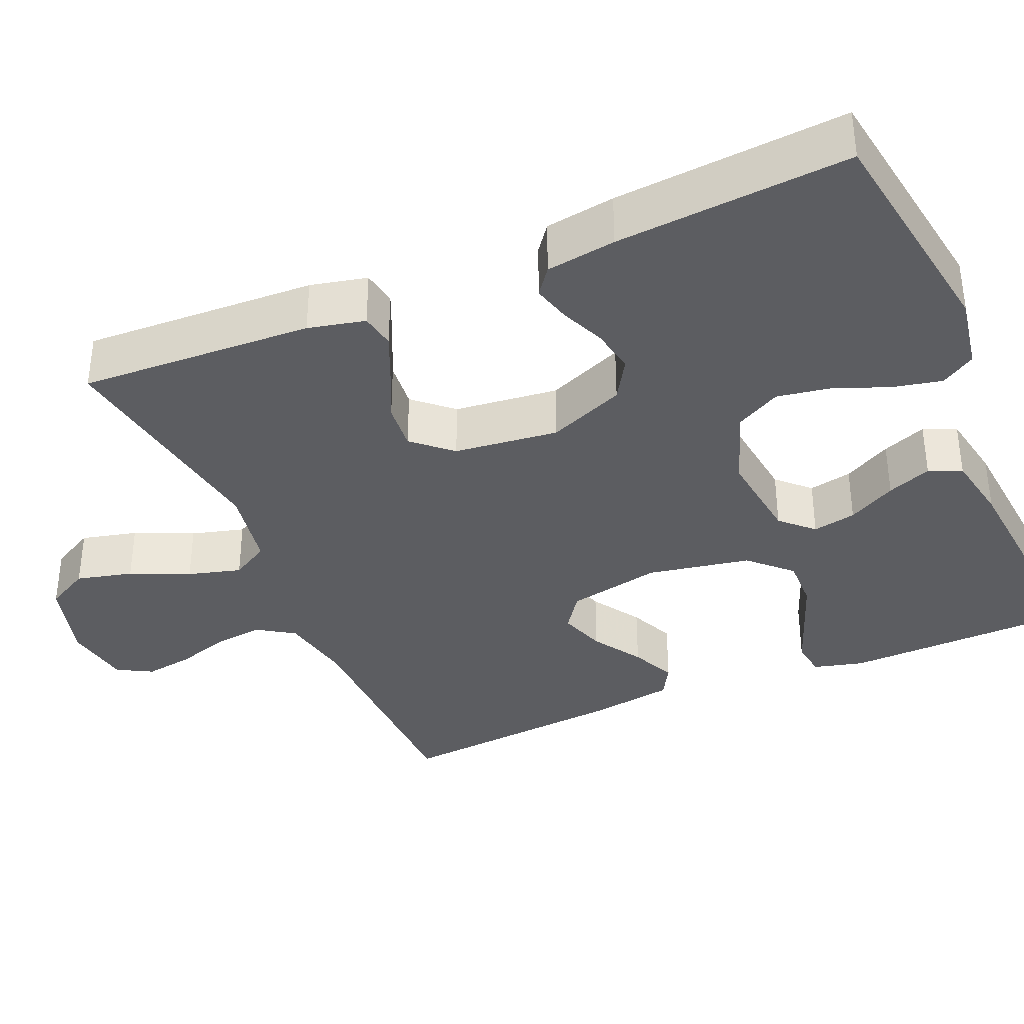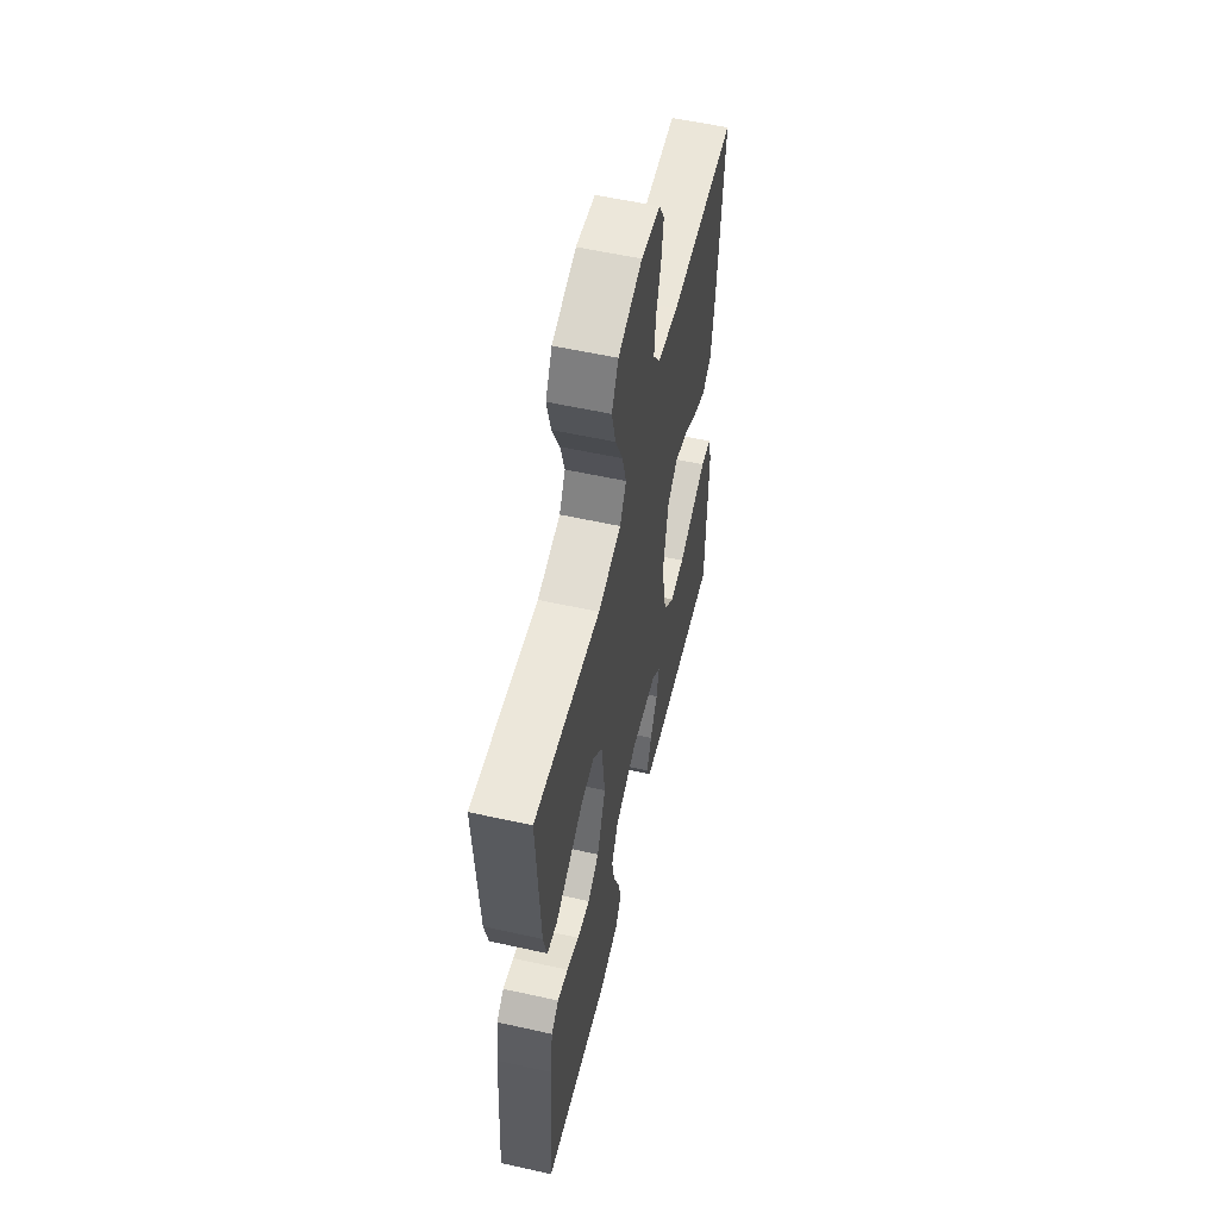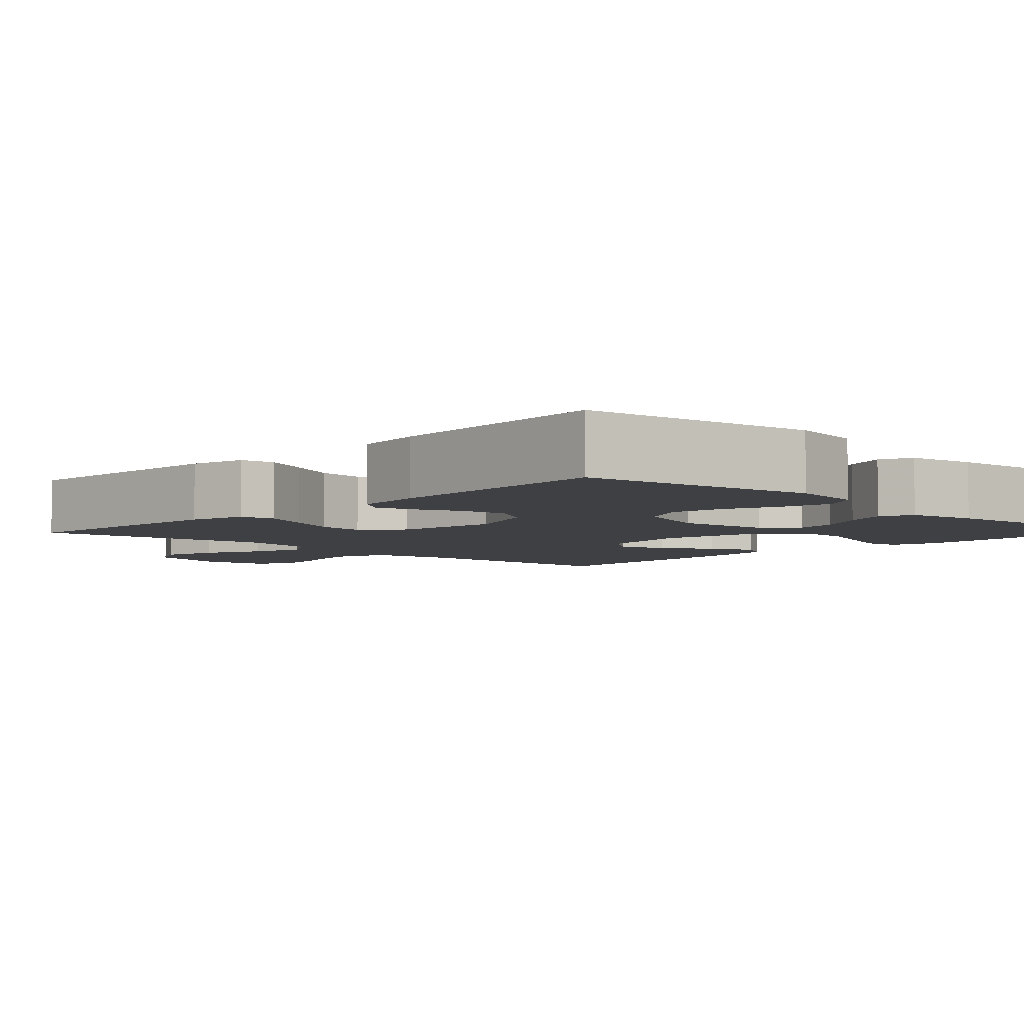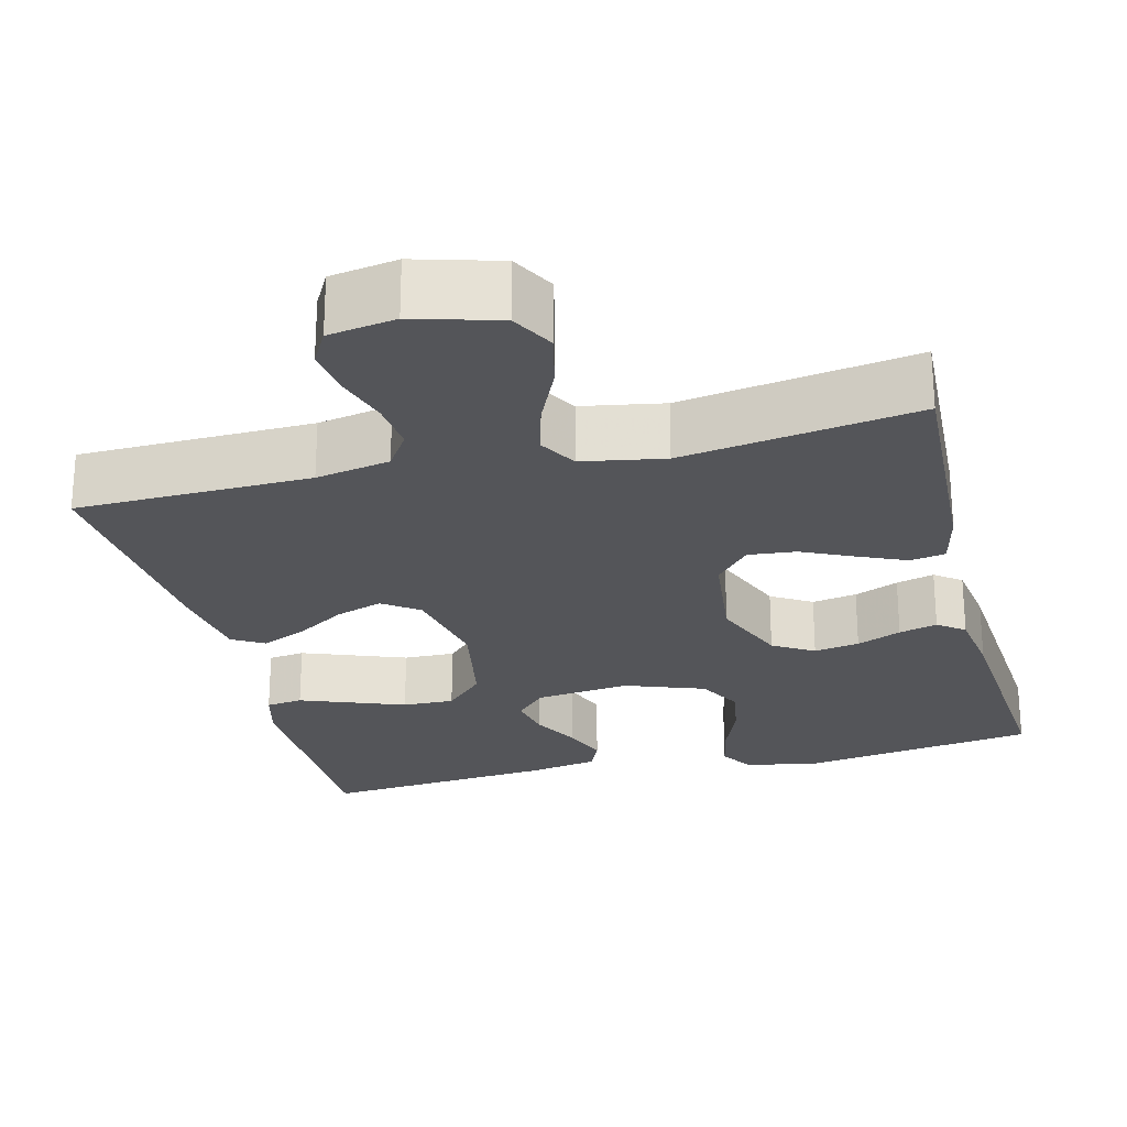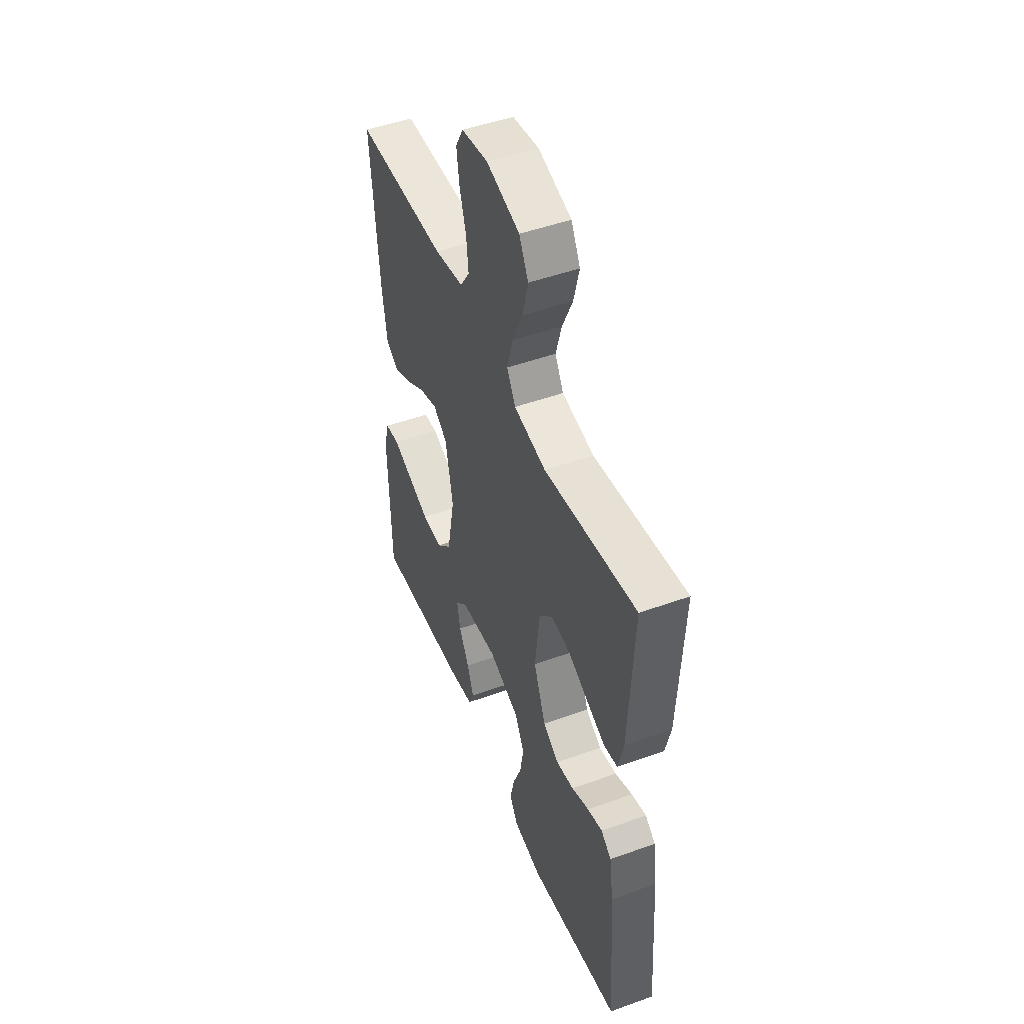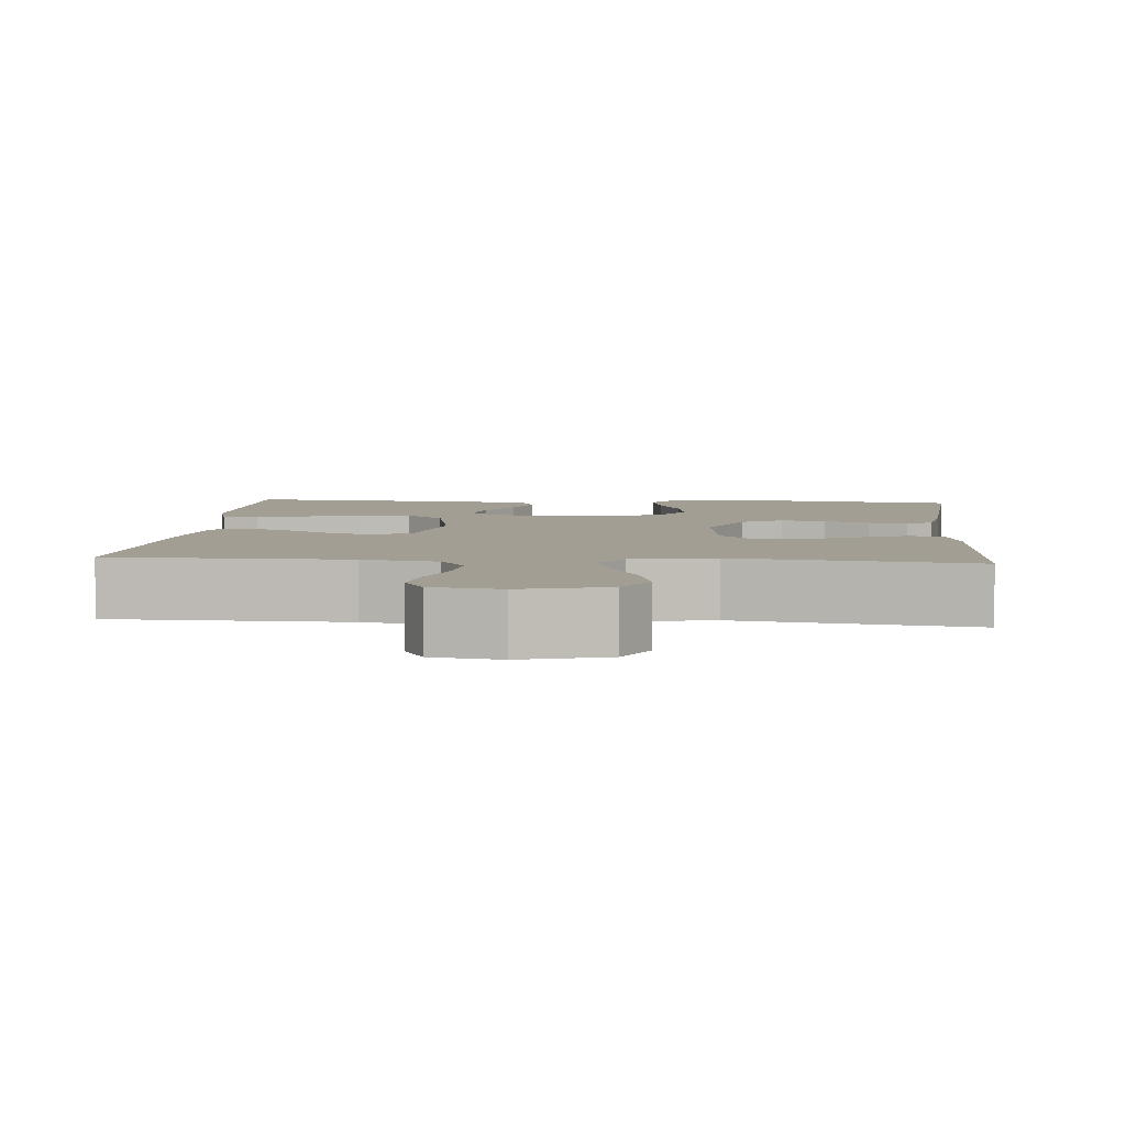
<metadata>
{"format":"obj","ext":"obj","renderer":"f3d","projection":"perspective","resolution":1024,"background":"white","views":[{"elev":-36.5,"azim":113.5,"up":"+Y"},{"elev":57.2,"azim":103.0,"up":"+Z"},{"elev":-5.0,"azim":136.5,"up":"+Y"},{"elev":-24.8,"azim":14.2,"up":"+Y"},{"elev":48.8,"azim":68.1,"up":"+Z"},{"elev":5.1,"azim":4.8,"up":"+Y"}]}
</metadata>
<code>
v -0.5 0.07 0.5
v -0.2 0.07 0.506
v -0.105 0.07 0.524
v -0.074 0.07 0.571
v -0.081 0.07 0.635
v -0.102 0.07 0.703
v -0.111 0.07 0.765
v -0.086 0.07 0.81
v 0 0.07 0.824
v 0.108 0.07 0.793
v 0.138 0.07 0.737
v 0.12 0.07 0.665
v 0.086 0.07 0.59
v 0.067 0.07 0.522
v 0.095 0.07 0.473
v 0.2 0.07 0.454
v 0.5 0.07 0.5
v 0.485 0.07 0.2
v 0.468 0.07 0.127
v 0.423 0.07 0.119
v 0.362 0.07 0.146
v 0.296 0.07 0.177
v 0.235 0.07 0.183
v 0.191 0.07 0.134
v 0.175 0.07 0
v 0.215 0.07 -0.099
v 0.267 0.07 -0.131
v 0.325 0.07 -0.121
v 0.382 0.07 -0.097
v 0.431 0.07 -0.084
v 0.465 0.07 -0.11
v 0.478 0.07 -0.2
v 0.5 0.07 -0.5
v 0.2 0.07 -0.545
v 0.105 0.07 -0.528
v 0.078 0.07 -0.484
v 0.092 0.07 -0.421
v 0.12 0.07 -0.351
v 0.132 0.07 -0.282
v 0.101 0.07 -0.224
v 0 0.07 -0.187
v -0.121 0.07 -0.201
v -0.16 0.07 -0.241
v -0.149 0.07 -0.297
v -0.116 0.07 -0.359
v -0.094 0.07 -0.416
v -0.112 0.07 -0.458
v -0.2 0.07 -0.474
v -0.5 0.07 -0.5
v -0.506 0.07 -0.2
v -0.489 0.07 -0.136
v -0.442 0.07 -0.13
v -0.379 0.07 -0.154
v -0.308 0.07 -0.181
v -0.242 0.07 -0.183
v -0.192 0.07 -0.132
v -0.167 0.07 0
v -0.191 0.07 0.121
v -0.237 0.07 0.154
v -0.297 0.07 0.134
v -0.36 0.07 0.094
v -0.418 0.07 0.068
v -0.459 0.07 0.092
v -0.475 0.07 0.2
v -0.5 0 0.5
v -0.2 0 0.506
v -0.105 0 0.524
v -0.074 0 0.571
v -0.081 0 0.635
v -0.102 0 0.703
v -0.111 0 0.765
v -0.086 0 0.81
v 0 0 0.824
v 0.108 0 0.793
v 0.138 0 0.737
v 0.12 0 0.665
v 0.086 0 0.59
v 0.067 0 0.522
v 0.095 0 0.473
v 0.2 0 0.454
v 0.5 0 0.5
v 0.485 0 0.2
v 0.468 0 0.127
v 0.423 0 0.119
v 0.362 0 0.146
v 0.296 0 0.177
v 0.235 0 0.183
v 0.191 0 0.134
v 0.175 0 0
v 0.215 0 -0.099
v 0.267 0 -0.131
v 0.325 0 -0.121
v 0.382 0 -0.097
v 0.431 0 -0.084
v 0.465 0 -0.11
v 0.478 0 -0.2
v 0.5 0 -0.5
v 0.2 0 -0.545
v 0.105 0 -0.528
v 0.078 0 -0.484
v 0.092 0 -0.421
v 0.12 0 -0.351
v 0.132 0 -0.282
v 0.101 0 -0.224
v 0 0 -0.187
v -0.121 0 -0.201
v -0.16 0 -0.241
v -0.149 0 -0.297
v -0.116 0 -0.359
v -0.094 0 -0.416
v -0.112 0 -0.458
v -0.2 0 -0.474
v -0.5 0 -0.5
v -0.506 0 -0.2
v -0.489 0 -0.136
v -0.442 0 -0.13
v -0.379 0 -0.154
v -0.308 0 -0.181
v -0.242 0 -0.183
v -0.192 0 -0.132
v -0.167 0 0
v -0.191 0 0.121
v -0.237 0 0.154
v -0.297 0 0.134
v -0.36 0 0.094
v -0.418 0 0.068
v -0.459 0 0.092
v -0.475 0 0.2
f 64 1 2
f 63 64 2
f 62 63 2
f 61 62 2
f 60 61 2
f 59 60 2 3
f 58 59 3 4
f 57 58 4
f 51 52 53
f 50 51 53
f 49 50 53
f 48 49 53
f 47 48 53
f 46 47 53
f 45 46 53
f 44 45 53
f 43 44 53 54
f 42 43 54 55
f 36 37 38
f 35 36 38
f 34 35 38
f 33 34 38
f 32 33 38
f 31 32 38
f 30 31 38
f 29 30 38
f 28 29 38
f 27 28 38 39
f 26 27 39 40
f 20 21 22
f 19 20 22
f 18 19 22
f 17 18 22
f 16 17 22
f 15 16 22 23
f 14 15 23 24
f 11 12 13
f 10 11 13
f 9 10 13
f 8 9 13
f 7 8 13
f 6 7 13
f 5 6 13
f 4 5 13 14
f 14 24 25
f 4 14 25
f 57 4 25
f 41 42 55 56
f 26 40 41
f 25 26 41
f 57 25 41
f 41 56 57
f 66 65 128
f 66 128 127
f 66 127 126
f 66 126 125
f 66 125 124
f 67 66 124 123
f 68 67 123 122
f 68 122 121
f 117 116 115
f 117 115 114
f 117 114 113
f 117 113 112
f 117 112 111
f 117 111 110
f 117 110 109
f 117 109 108
f 118 117 108 107
f 119 118 107 106
f 102 101 100
f 102 100 99
f 102 99 98
f 102 98 97
f 102 97 96
f 102 96 95
f 102 95 94
f 102 94 93
f 102 93 92
f 103 102 92 91
f 104 103 91 90
f 86 85 84
f 86 84 83
f 86 83 82
f 86 82 81
f 86 81 80
f 87 86 80 79
f 88 87 79 78
f 77 76 75
f 77 75 74
f 77 74 73
f 77 73 72
f 77 72 71
f 77 71 70
f 77 70 69
f 78 77 69 68
f 89 88 78
f 89 78 68
f 89 68 121
f 120 119 106 105
f 105 104 90
f 105 90 89
f 105 89 121
f 121 120 105
f 1 65 66 2
f 2 66 67 3
f 3 67 68 4
f 4 68 69 5
f 5 69 70 6
f 6 70 71 7
f 7 71 72 8
f 8 72 73 9
f 9 73 74 10
f 10 74 75 11
f 11 75 76 12
f 12 76 77 13
f 13 77 78 14
f 14 78 79 15
f 15 79 80 16
f 16 80 81 17
f 17 81 82 18
f 18 82 83 19
f 19 83 84 20
f 20 84 85 21
f 21 85 86 22
f 22 86 87 23
f 23 87 88 24
f 24 88 89 25
f 25 89 90 26
f 26 90 91 27
f 27 91 92 28
f 28 92 93 29
f 29 93 94 30
f 30 94 95 31
f 31 95 96 32
f 32 96 97 33
f 33 97 98 34
f 34 98 99 35
f 35 99 100 36
f 36 100 101 37
f 37 101 102 38
f 38 102 103 39
f 39 103 104 40
f 40 104 105 41
f 41 105 106 42
f 42 106 107 43
f 43 107 108 44
f 44 108 109 45
f 45 109 110 46
f 46 110 111 47
f 47 111 112 48
f 48 112 113 49
f 49 113 114 50
f 50 114 115 51
f 51 115 116 52
f 52 116 117 53
f 53 117 118 54
f 54 118 119 55
f 55 119 120 56
f 56 120 121 57
f 57 121 122 58
f 58 122 123 59
f 59 123 124 60
f 60 124 125 61
f 61 125 126 62
f 62 126 127 63
f 63 127 128 64
f 64 128 65 1

</code>
